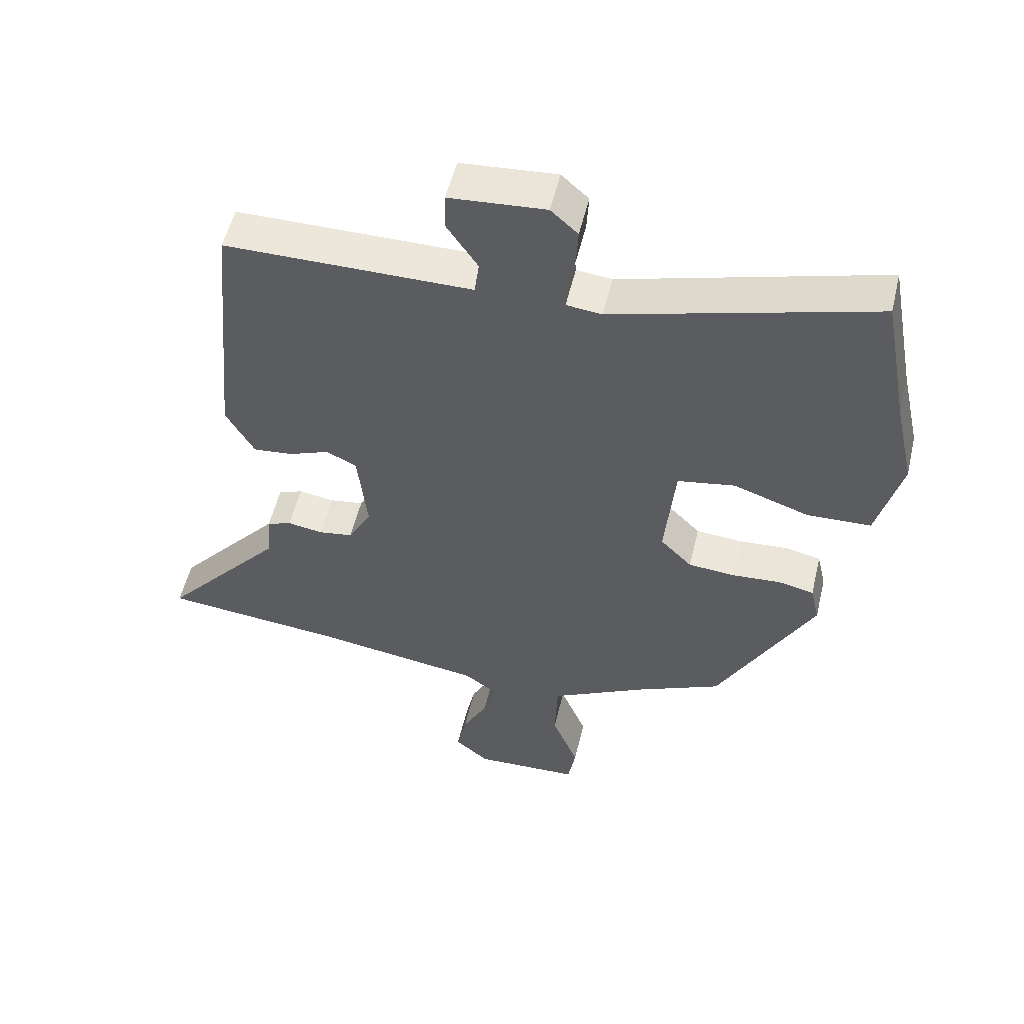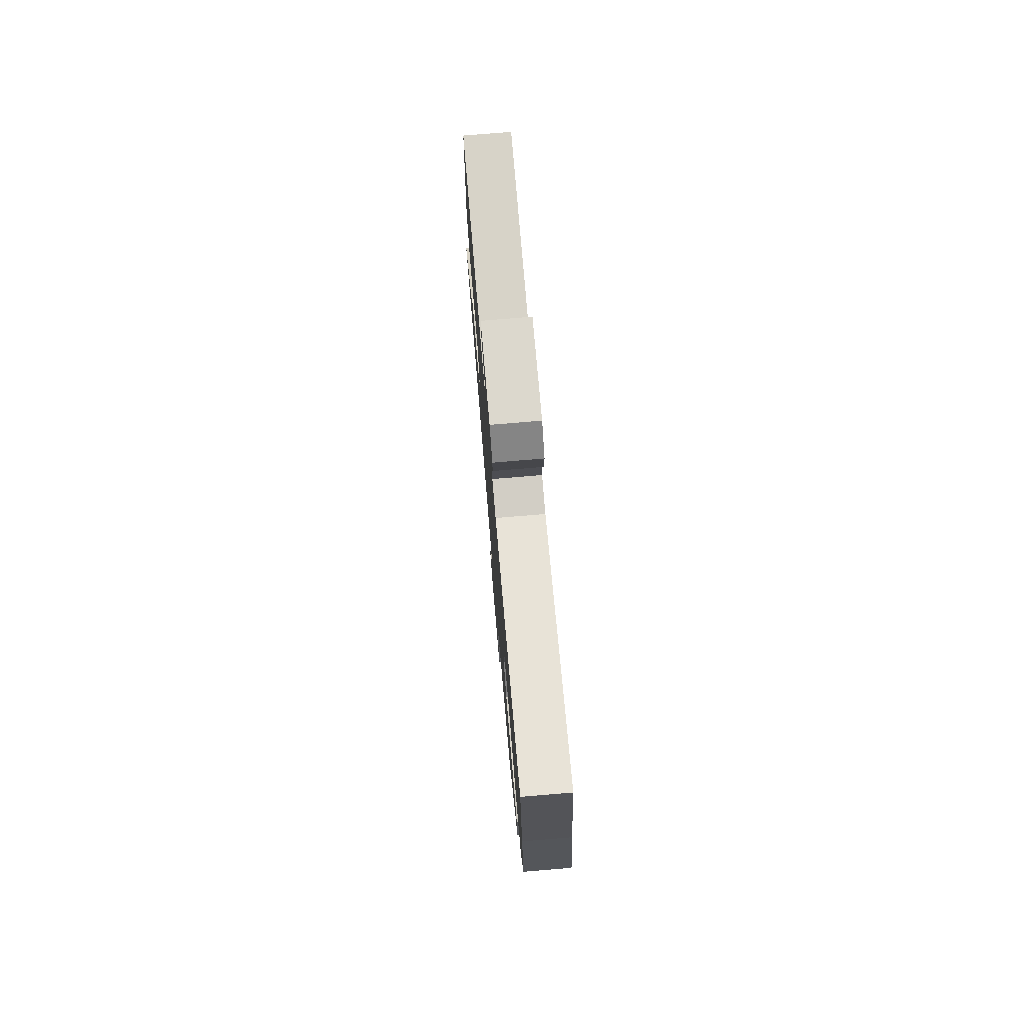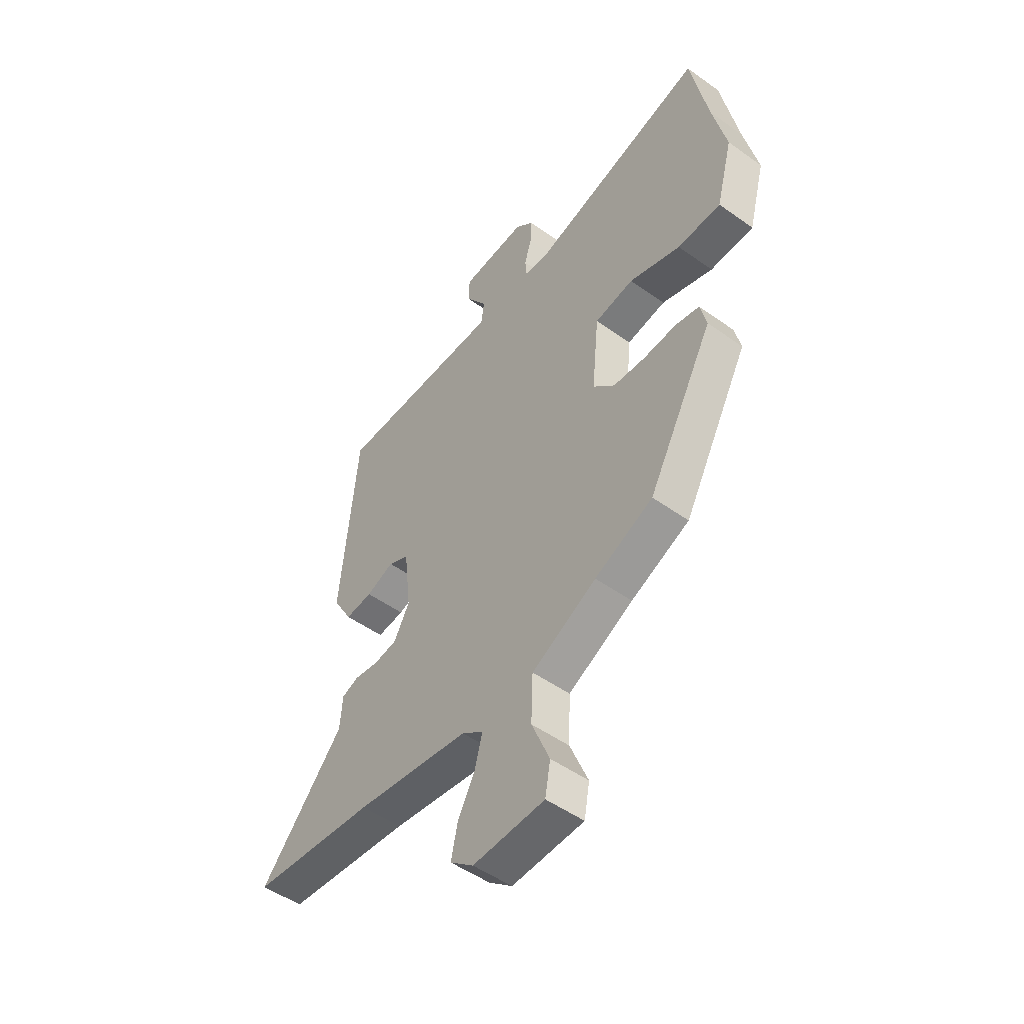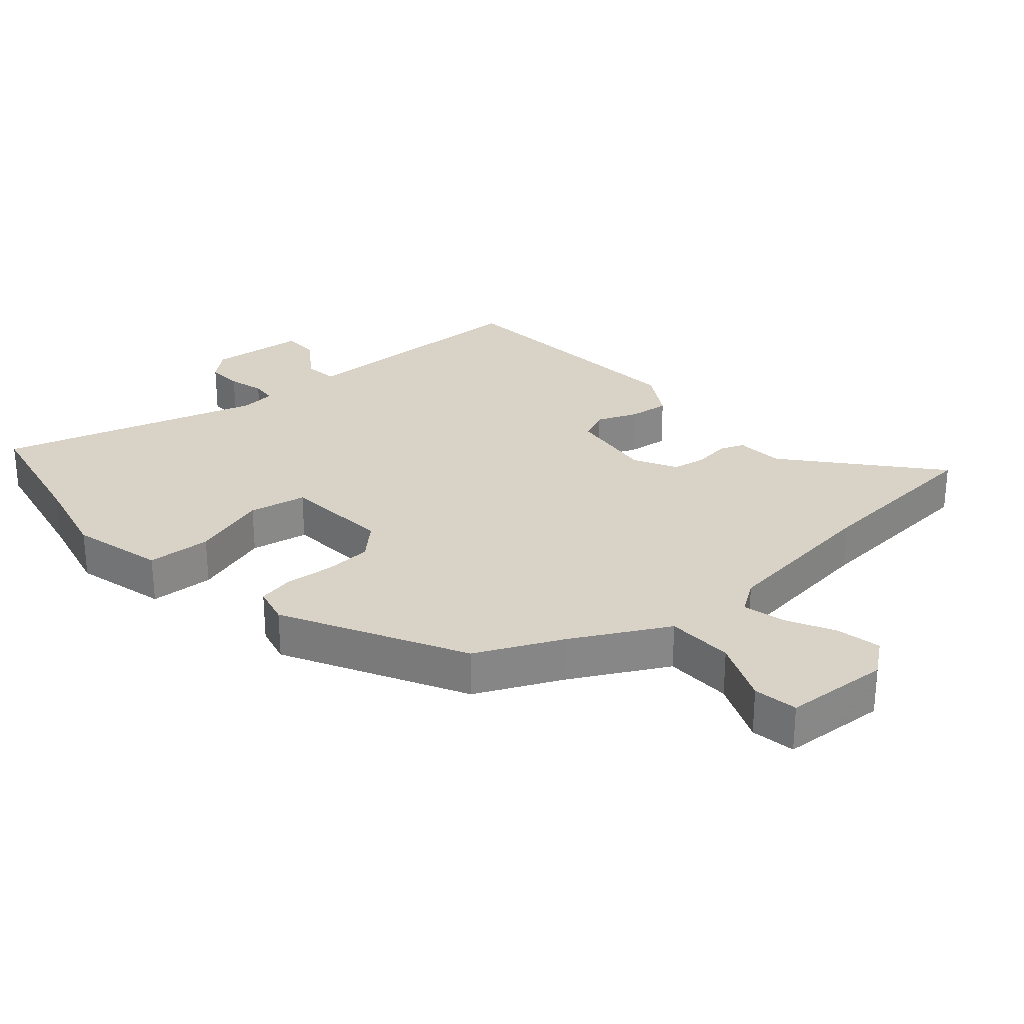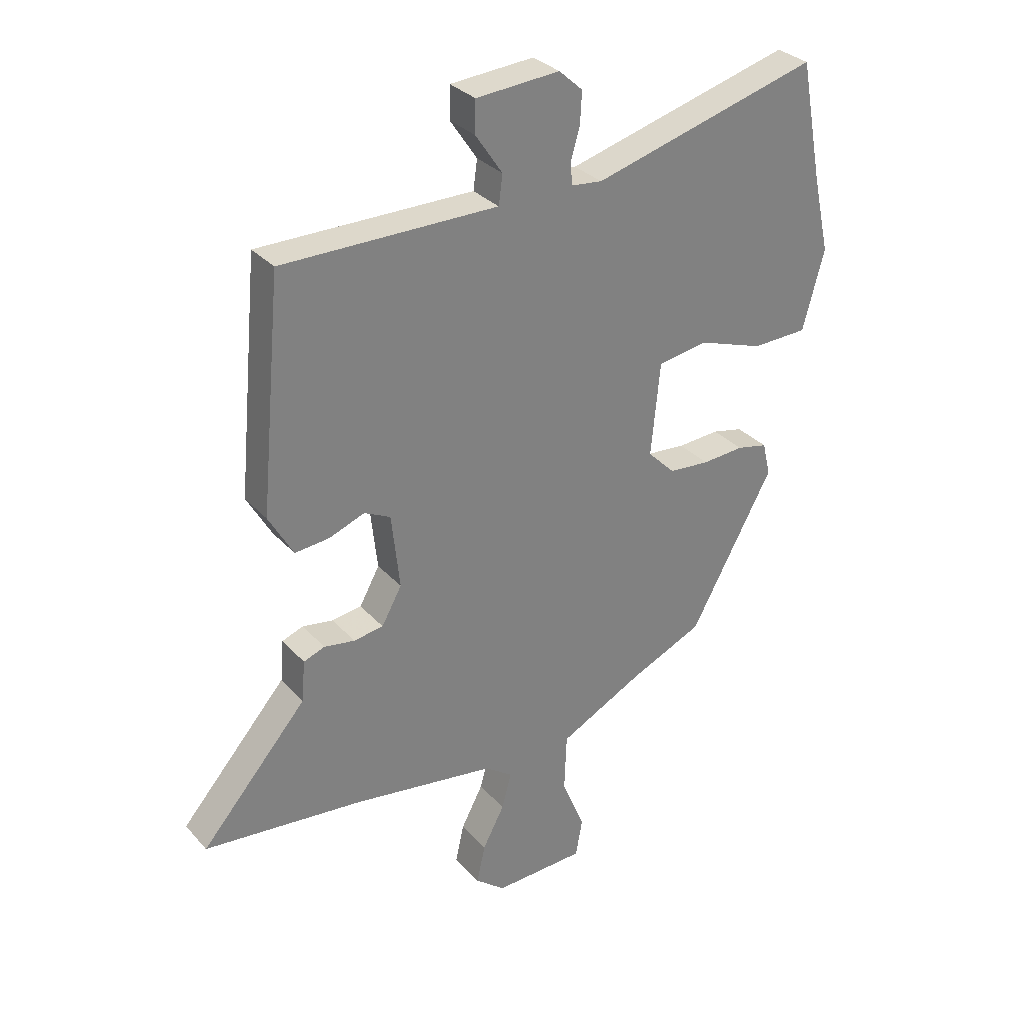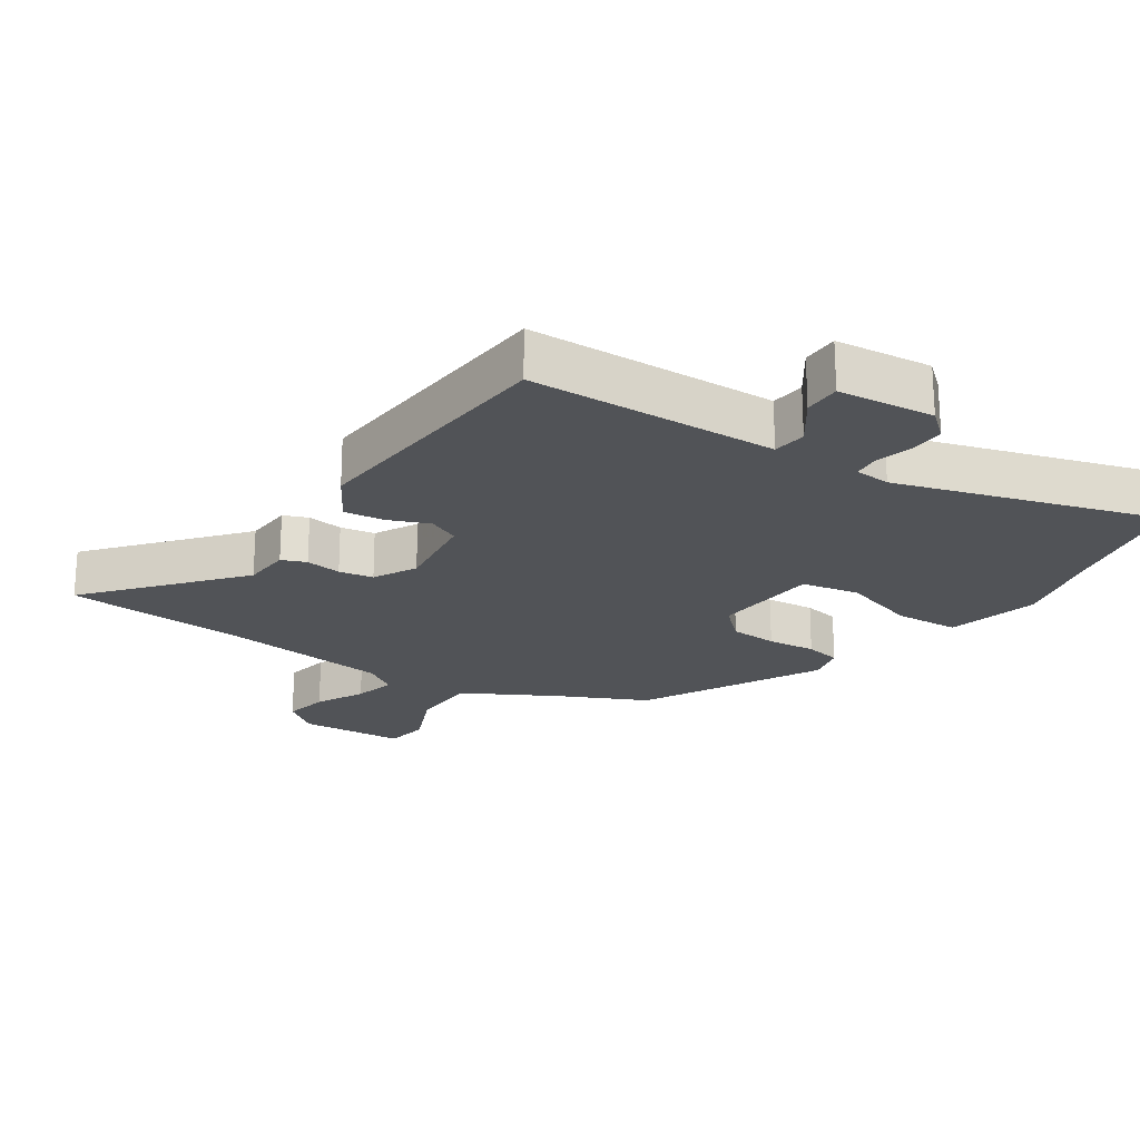
<metadata>
{"format":"obj","ext":"obj","renderer":"f3d","projection":"perspective","resolution":1024,"background":"white","views":[{"elev":53.4,"azim":13.3,"up":"+Z"},{"elev":76.5,"azim":85.2,"up":"+Z"},{"elev":-50.4,"azim":51.9,"up":"+Z"},{"elev":27.8,"azim":139.8,"up":"+Y"},{"elev":31.1,"azim":-33.8,"up":"+Z"},{"elev":-21.9,"azim":-32.5,"up":"+Y"}]}
</metadata>
<code>
v 0.48 0.07 0.607
v 0.519 0.07 0.4
v 0.55 0.07 0.26
v 0.512 0.07 0.118
v 0.413 0.07 0.115
v 0.296 0.07 0.155
v 0.207 0.07 0.14
v 0.191 0.07 -0.026
v 0.24 0.07 -0.075
v 0.313 0.07 -0.081
v 0.388 0.07 -0.076
v 0.443 0.07 -0.088
v 0.457 0.07 -0.148
v 0.308 0.07 -0.421
v 0.175 0.07 -0.48
v 0.027 0.07 -0.556
v 0.023 0.07 -0.66
v 0.064 0.07 -0.76
v 0.052 0.07 -0.828
v -0.111 0.07 -0.834
v -0.164 0.07 -0.791
v -0.149 0.07 -0.722
v -0.11 0.07 -0.648
v -0.093 0.07 -0.584
v -0.142 0.07 -0.549
v -0.401 0.07 -0.51
v -0.683 0.07 -0.481
v -0.493 0.07 -0.264
v -0.487 0.07 -0.19
v -0.449 0.07 -0.176
v -0.394 0.07 -0.185
v -0.341 0.07 -0.177
v -0.305 0.07 -0.112
v -0.32 0.07 0.022
v -0.367 0.07 0.045
v -0.43 0.07 0.021
v -0.492 0.07 0.015
v -0.536 0.07 0.092
v -0.498 0.07 0.5
v -0.277 0.07 0.5
v -0.114 0.07 0.5
v -0.107 0.07 0.552
v -0.155 0.07 0.623
v -0.154 0.07 0.68
v -0.005 0.07 0.691
v 0.037 0.07 0.653
v 0.034 0.07 0.597
v 0.018 0.07 0.542
v 0.021 0.07 0.502
v 0.076 0.07 0.496
v 0.48 0 0.607
v 0.519 0 0.4
v 0.55 0 0.26
v 0.512 0 0.118
v 0.413 0 0.115
v 0.296 0 0.155
v 0.207 0 0.14
v 0.191 0 -0.026
v 0.24 0 -0.075
v 0.313 0 -0.081
v 0.388 0 -0.076
v 0.443 0 -0.088
v 0.457 0 -0.148
v 0.308 0 -0.421
v 0.175 0 -0.48
v 0.027 0 -0.556
v 0.023 0 -0.66
v 0.064 0 -0.76
v 0.052 0 -0.828
v -0.111 0 -0.834
v -0.164 0 -0.791
v -0.149 0 -0.722
v -0.11 0 -0.648
v -0.093 0 -0.584
v -0.142 0 -0.549
v -0.401 0 -0.51
v -0.683 0 -0.481
v -0.493 0 -0.264
v -0.487 0 -0.19
v -0.449 0 -0.176
v -0.394 0 -0.185
v -0.341 0 -0.177
v -0.305 0 -0.112
v -0.32 0 0.022
v -0.367 0 0.045
v -0.43 0 0.021
v -0.492 0 0.015
v -0.536 0 0.092
v -0.498 0 0.5
v -0.277 0 0.5
v -0.114 0 0.5
v -0.107 0 0.552
v -0.155 0 0.623
v -0.154 0 0.68
v -0.005 0 0.691
v 0.037 0 0.653
v 0.034 0 0.597
v 0.018 0 0.542
v 0.021 0 0.502
v 0.076 0 0.496
f 46 47 48
f 45 46 48
f 44 45 48
f 43 44 48
f 42 43 48
f 41 42 48 49
f 38 39 40
f 37 38 40
f 36 37 40
f 35 36 40
f 34 35 40 41
f 41 49 50
f 34 41 50
f 33 34 50
f 28 29 30 31
f 28 31 32
f 27 28 32
f 26 27 32
f 32 33 50
f 26 32 50
f 25 26 50
f 21 22 23
f 20 21 23
f 19 20 23
f 18 19 23
f 17 18 23
f 16 17 23 24
f 24 25 50
f 16 24 50
f 15 16 50
f 13 14 15
f 12 13 15
f 11 12 15
f 10 11 15
f 4 5 6
f 3 4 6
f 2 3 6
f 2 6 7
f 1 2 7
f 50 1 7
f 9 10 15
f 8 9 15
f 8 15 50
f 7 8 50
f 98 97 96
f 98 96 95
f 98 95 94
f 98 94 93
f 98 93 92
f 99 98 92 91
f 90 89 88
f 90 88 87
f 90 87 86
f 90 86 85
f 91 90 85 84
f 100 99 91
f 100 91 84
f 100 84 83
f 81 80 79 78
f 82 81 78
f 82 78 77
f 82 77 76
f 100 83 82
f 100 82 76
f 100 76 75
f 73 72 71
f 73 71 70
f 73 70 69
f 73 69 68
f 73 68 67
f 74 73 67 66
f 100 75 74
f 100 74 66
f 100 66 65
f 65 64 63
f 65 63 62
f 65 62 61
f 65 61 60
f 56 55 54
f 56 54 53
f 56 53 52
f 57 56 52
f 57 52 51
f 57 51 100
f 65 60 59
f 65 59 58
f 100 65 58
f 100 58 57
f 1 51 52 2
f 2 52 53 3
f 3 53 54 4
f 4 54 55 5
f 5 55 56 6
f 6 56 57 7
f 7 57 58 8
f 8 58 59 9
f 9 59 60 10
f 10 60 61 11
f 11 61 62 12
f 12 62 63 13
f 13 63 64 14
f 14 64 65 15
f 15 65 66 16
f 16 66 67 17
f 17 67 68 18
f 18 68 69 19
f 19 69 70 20
f 20 70 71 21
f 21 71 72 22
f 22 72 73 23
f 23 73 74 24
f 24 74 75 25
f 25 75 76 26
f 26 76 77 27
f 27 77 78 28
f 28 78 79 29
f 29 79 80 30
f 30 80 81 31
f 31 81 82 32
f 32 82 83 33
f 33 83 84 34
f 34 84 85 35
f 35 85 86 36
f 36 86 87 37
f 37 87 88 38
f 38 88 89 39
f 39 89 90 40
f 40 90 91 41
f 41 91 92 42
f 42 92 93 43
f 43 93 94 44
f 44 94 95 45
f 45 95 96 46
f 46 96 97 47
f 47 97 98 48
f 48 98 99 49
f 49 99 100 50
f 50 100 51 1

</code>
